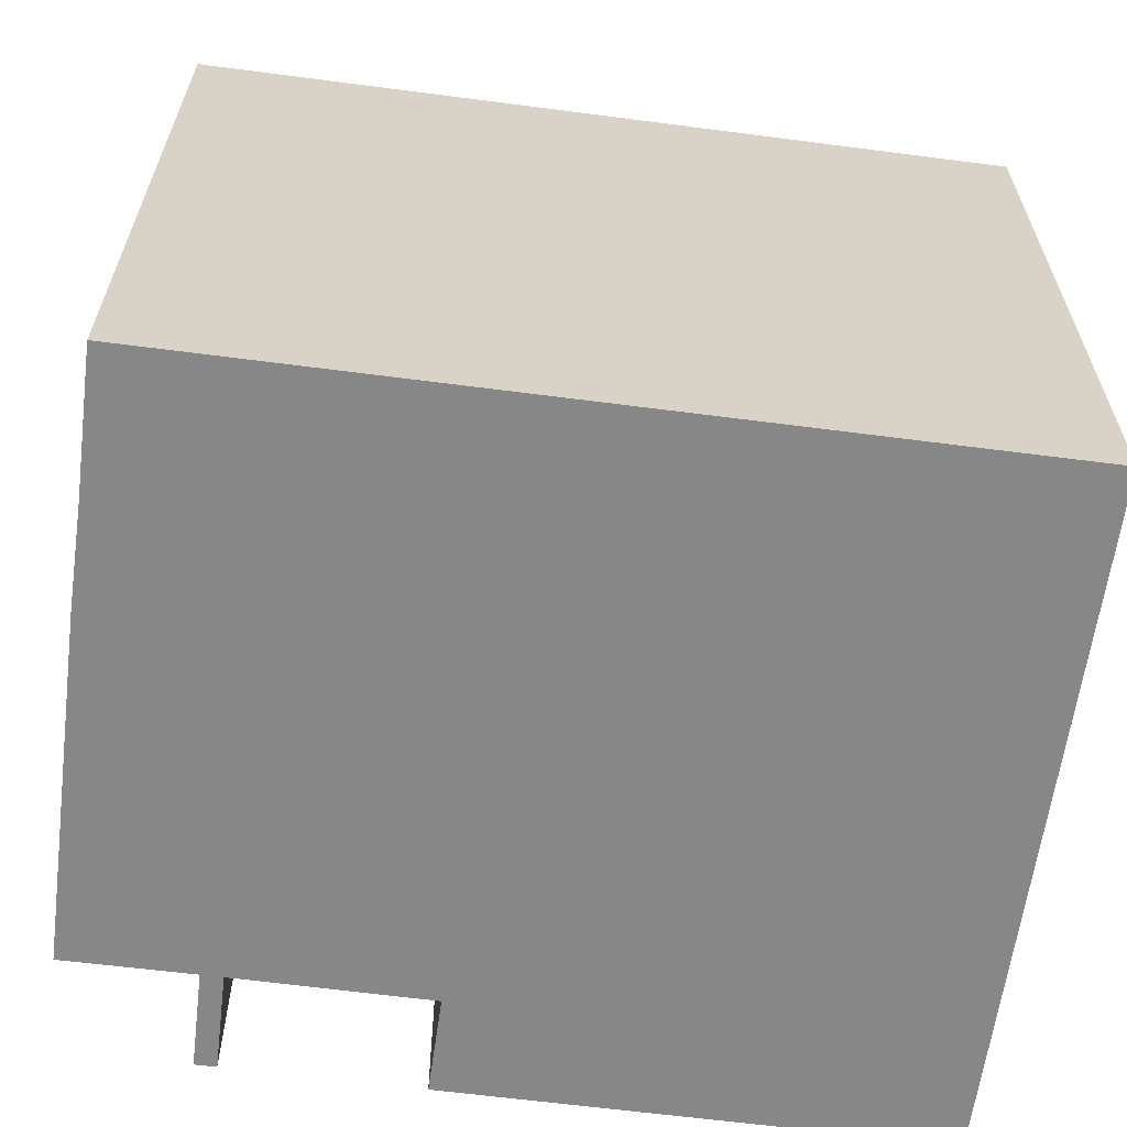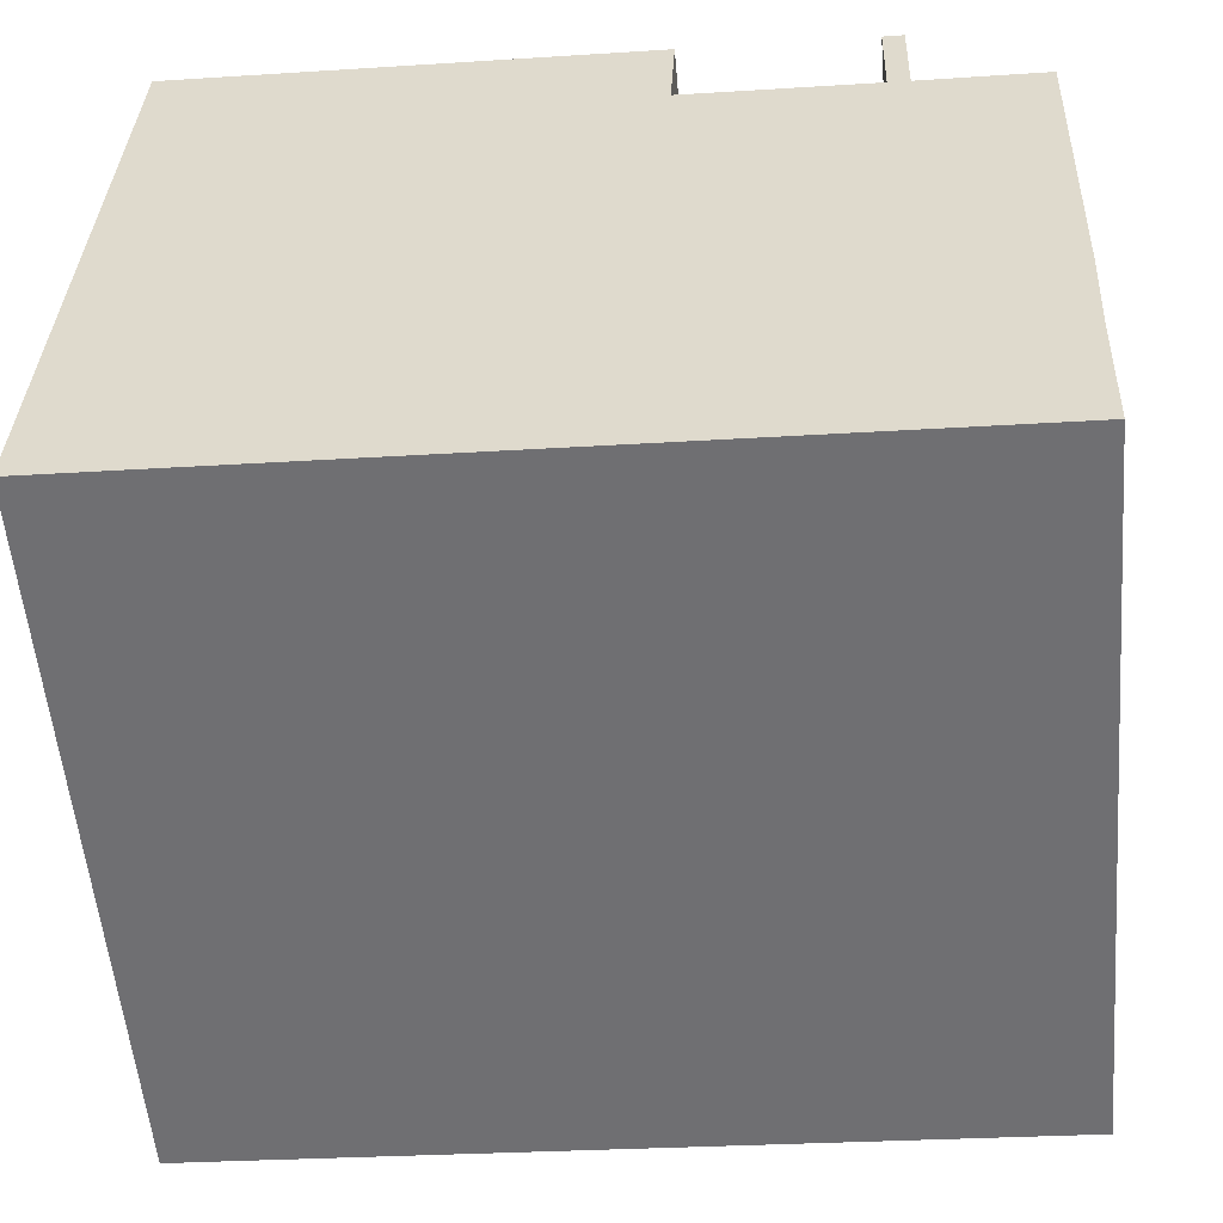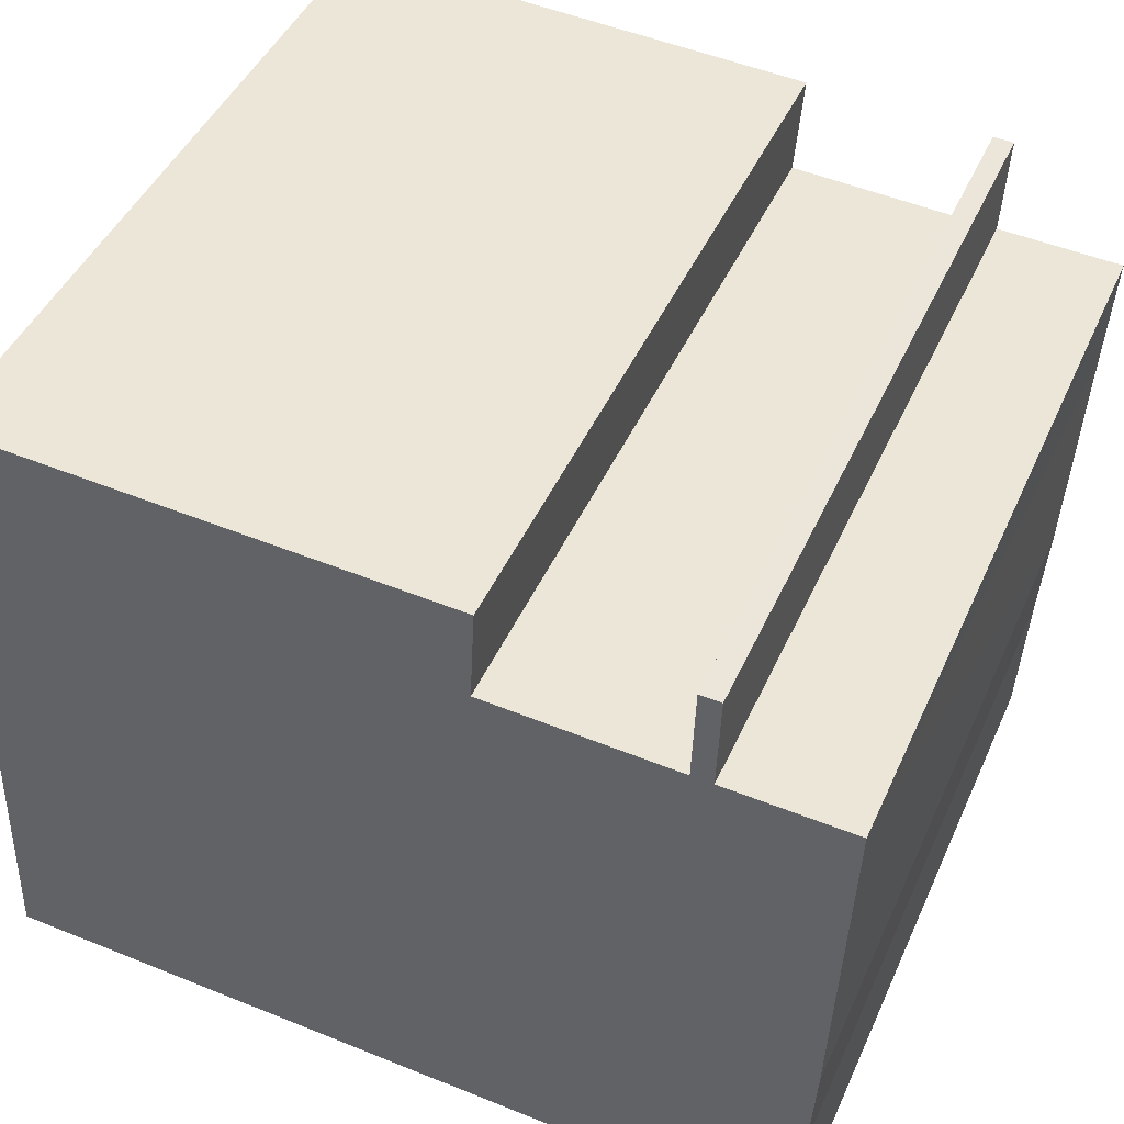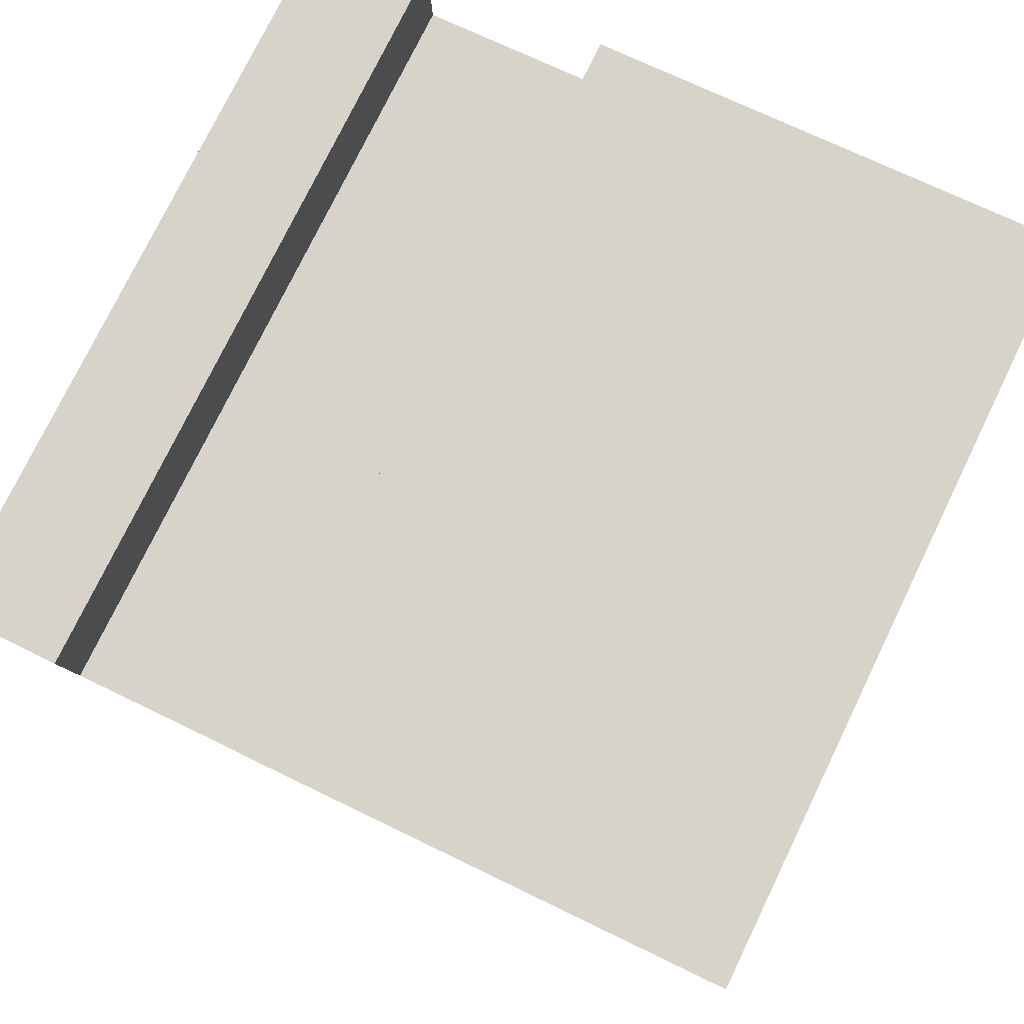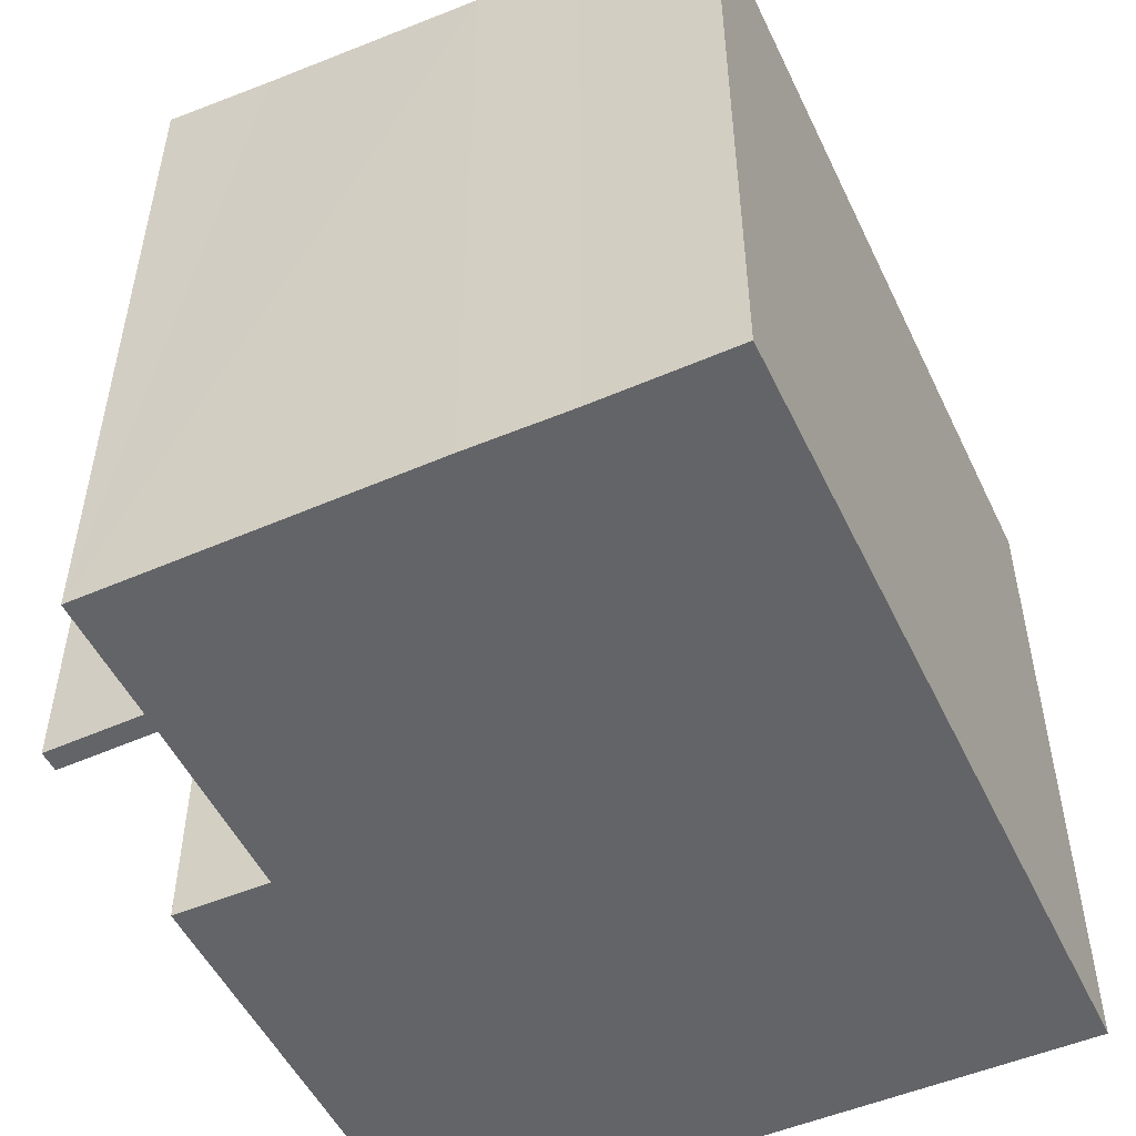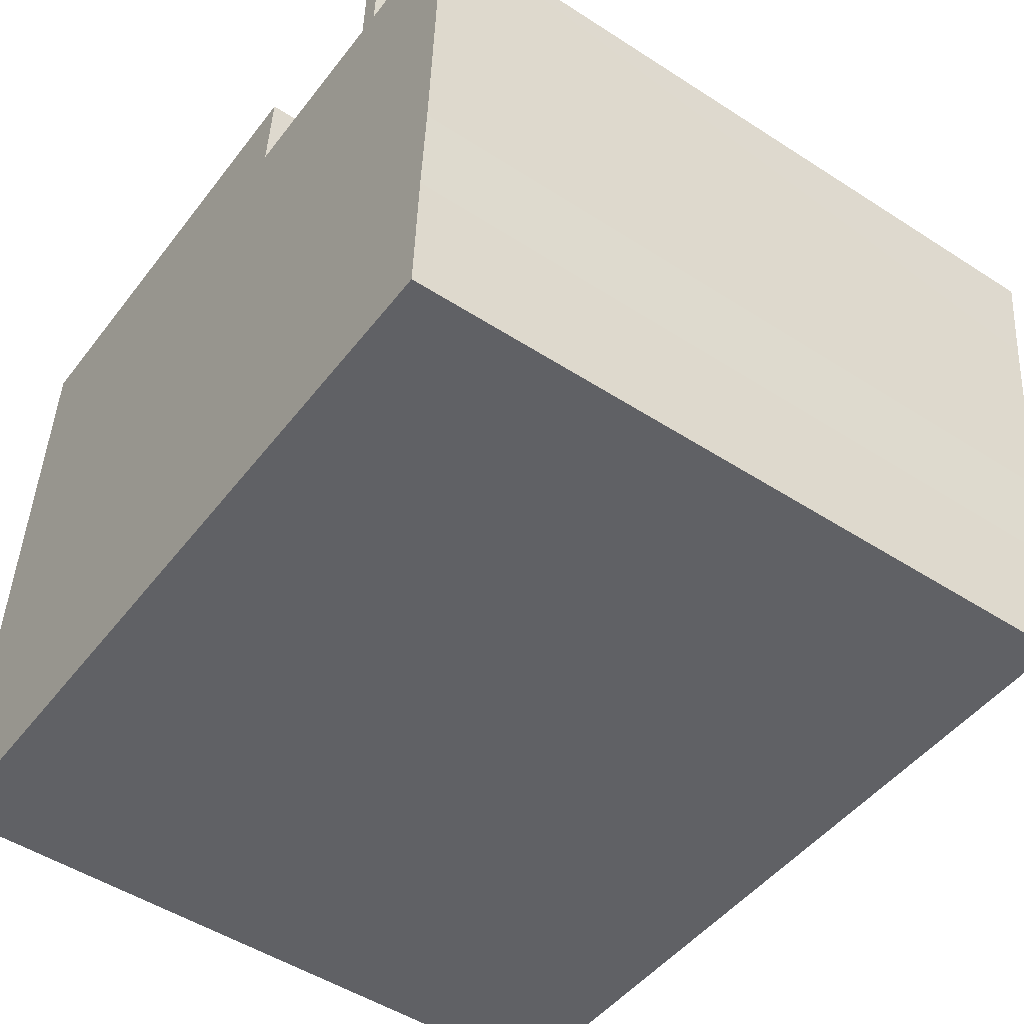
<metadata>
{"format":"obj","ext":"obj","renderer":"f3d","projection":"perspective","resolution":1024,"background":"white","views":[{"elev":-62.5,"azim":174.9,"up":"+Y"},{"elev":-55.2,"azim":4.9,"up":"+Z"},{"elev":45.7,"azim":23.4,"up":"+Z"},{"elev":76.3,"azim":-154.1,"up":"+Z"},{"elev":-51.2,"azim":117.5,"up":"+Y"},{"elev":-50.0,"azim":54.6,"up":"+Z"}]}
</metadata>
<code>
v  0.404 10.49 9.348
v  0.601 9.708 -0.024
v  0 9.708 5.944e-16
v  1.649 9.708 -0.068
v  11.26 9.709 -0.474
v  6.966 10.38 7.724
v  7.036 10.49 9.059
v  11.26 9.715 -0.396
v  11.33 9.867 1.414
v  11.41 9.985 2.82
v  9.608 10.49 8.942
v  9.856 10.38 7.592
v  9.569 10.38 7.603
v  9.895 10.49 8.933
v  11.52 10.25 5.969
v  11.57 10.34 7.085
v  11.59 10.38 7.526
v  9.608 -5.475e-16 8.942
v  9.895 -5.47e-16 8.933
v  11.59 -4.608e-16 7.526
v  9.856 -4.649e-16 7.592
v  0.404 -5.724e-16 9.348
v  7.036 -5.547e-16 9.059
v  6.966 -4.73e-16 7.724
v  9.569 -4.655e-16 7.603
v  11.41 -1.727e-16 2.82
v  11.57 -4.338e-16 7.085
v  11.52 -3.655e-16 5.969
v  11.33 -8.658e-17 1.414
v  11.26 2.902e-17 -0.474
v  11.26 2.425e-17 -0.396
v  1.649 4.164e-18 -0.068
v  0 0 0
v  0.601 1.47e-18 -0.024
g defaultobject
f 1 2 3
f 2 1 4
f 4 1 5
f 5 1 6
f 6 1 7
f 5 6 8
f 8 6 9
f 9 6 10
f 11 12 13
f 12 11 14
f 6 15 10
f 15 6 13
f 15 13 12
f 15 12 16
f 16 12 17
f 18 14 11
f 14 18 19
f 12 20 17
f 20 12 21
f 22 7 1
f 7 22 23
f 24 13 6
f 13 24 25
f 19 12 14
f 12 19 21
f 20 16 17
f 16 20 15
f 15 20 10
f 10 20 26
f 26 20 27
f 26 27 28
f 26 9 10
f 9 26 29
f 29 8 9
f 8 29 5
f 5 29 30
f 30 29 31
f 23 6 7
f 6 23 24
f 30 4 5
f 4 30 32
f 4 32 2
f 2 32 3
f 3 32 33
f 33 32 34
f 3 22 1
f 22 3 33
f 13 18 11
f 18 13 25
f 34 22 33
f 22 34 32
f 22 32 30
f 22 30 24
f 22 24 23
f 24 30 31
f 24 31 29
f 26 24 29
f 24 26 25
f 25 26 28
f 25 28 21
f 21 28 27
f 21 27 20
f 21 18 25
f 18 21 19

</code>
